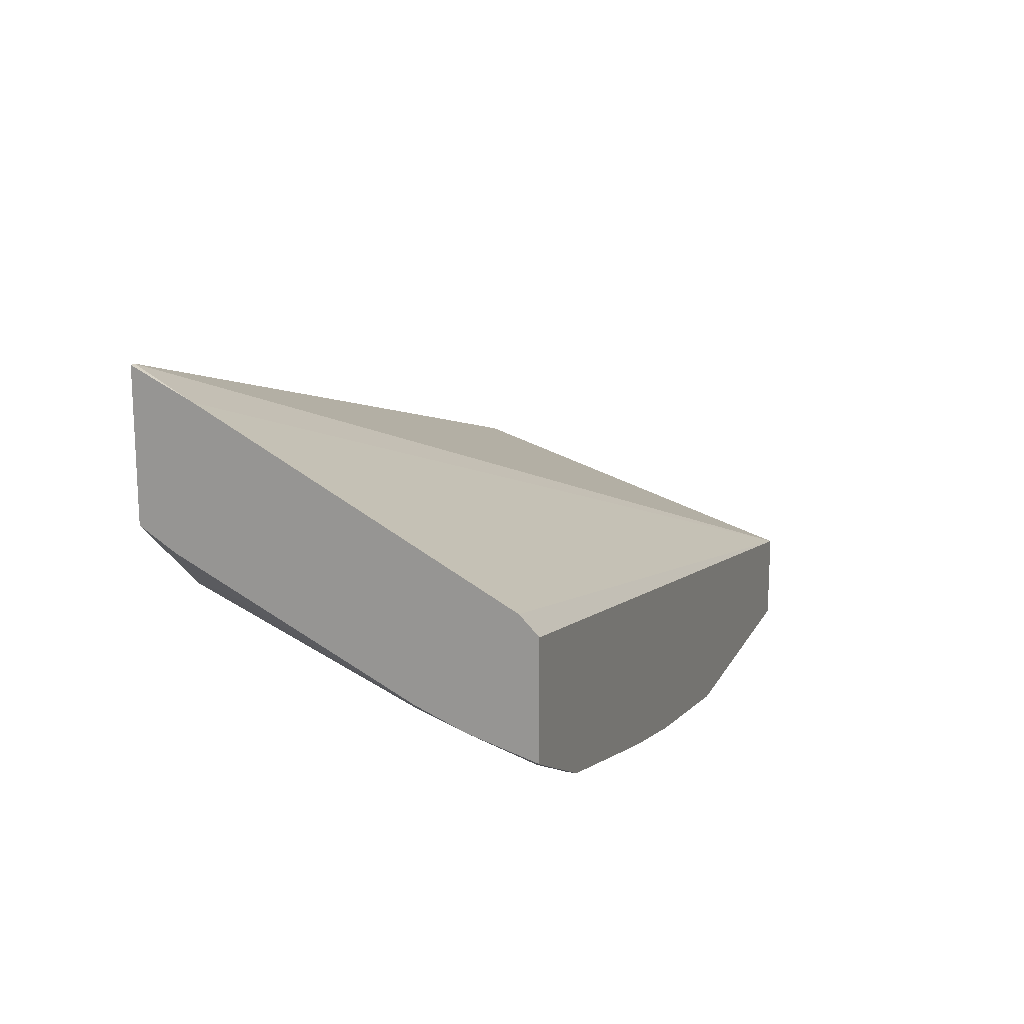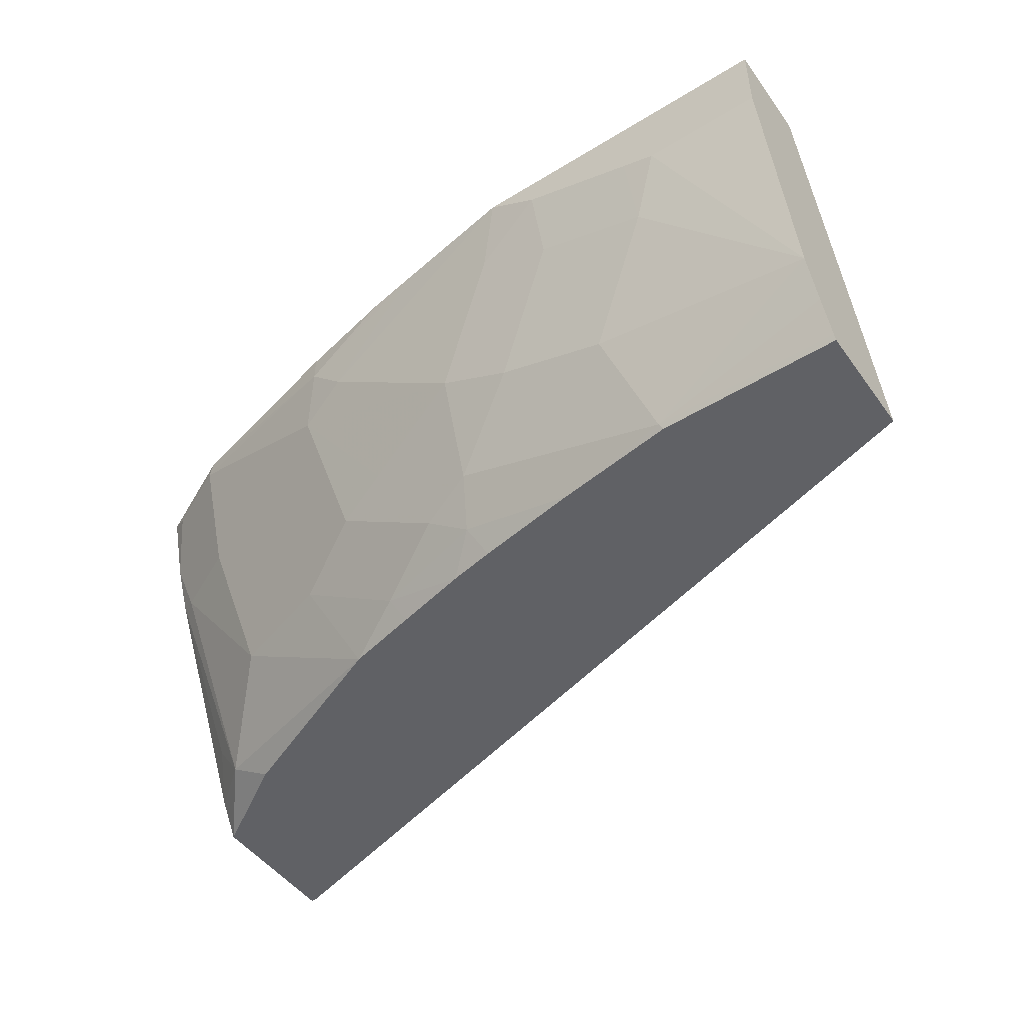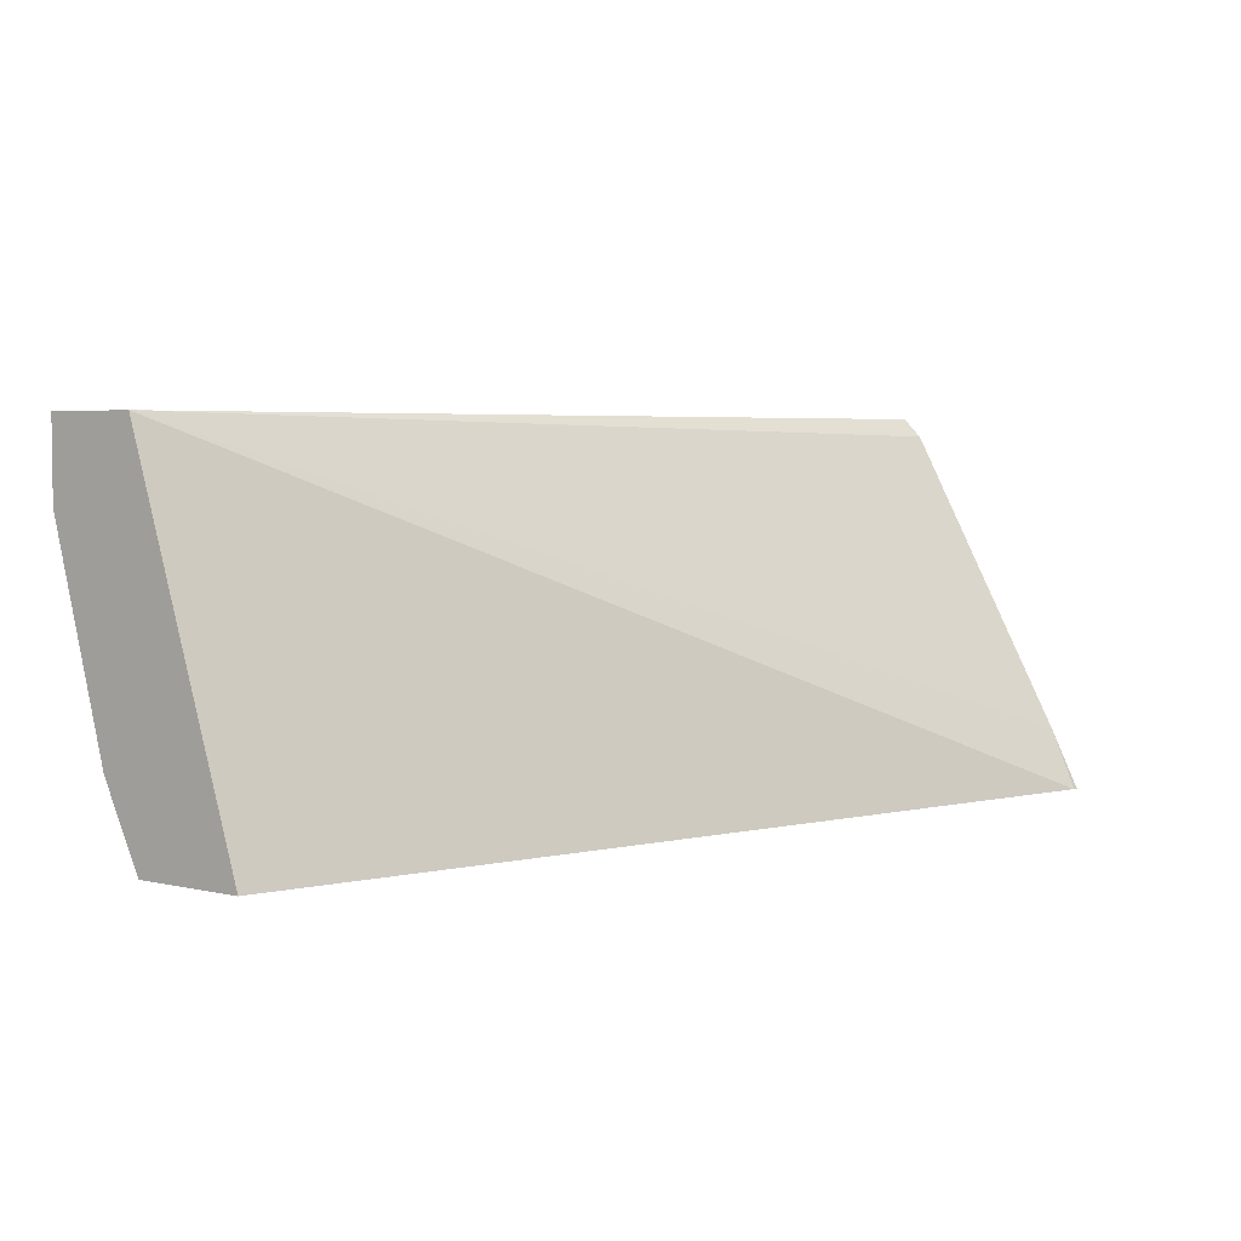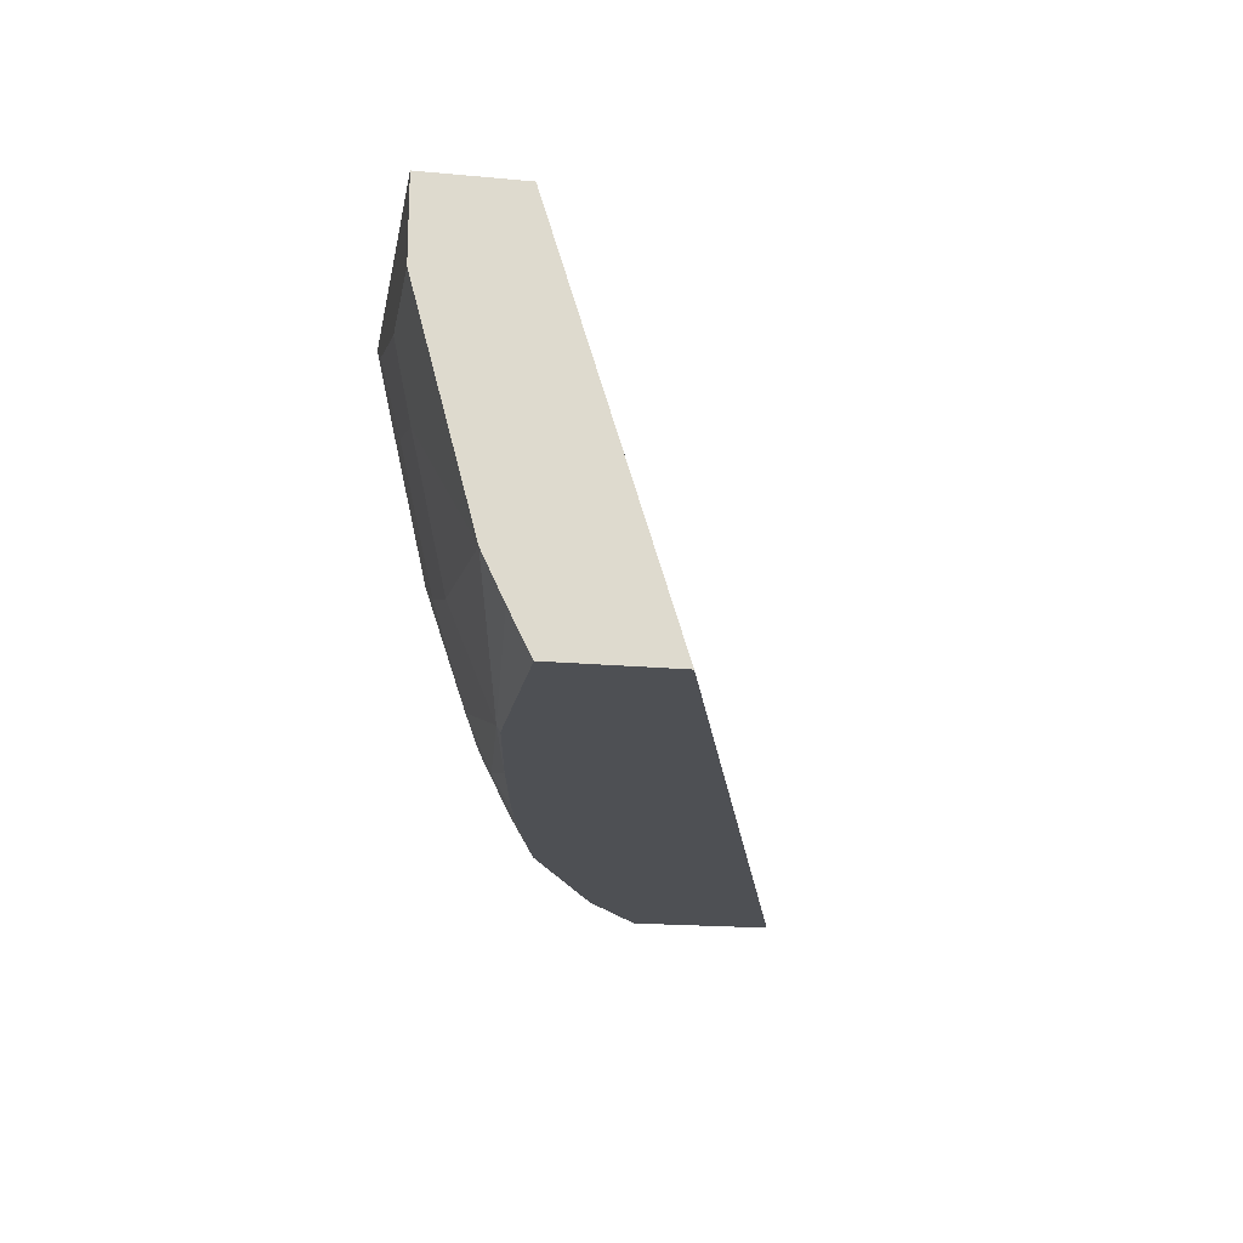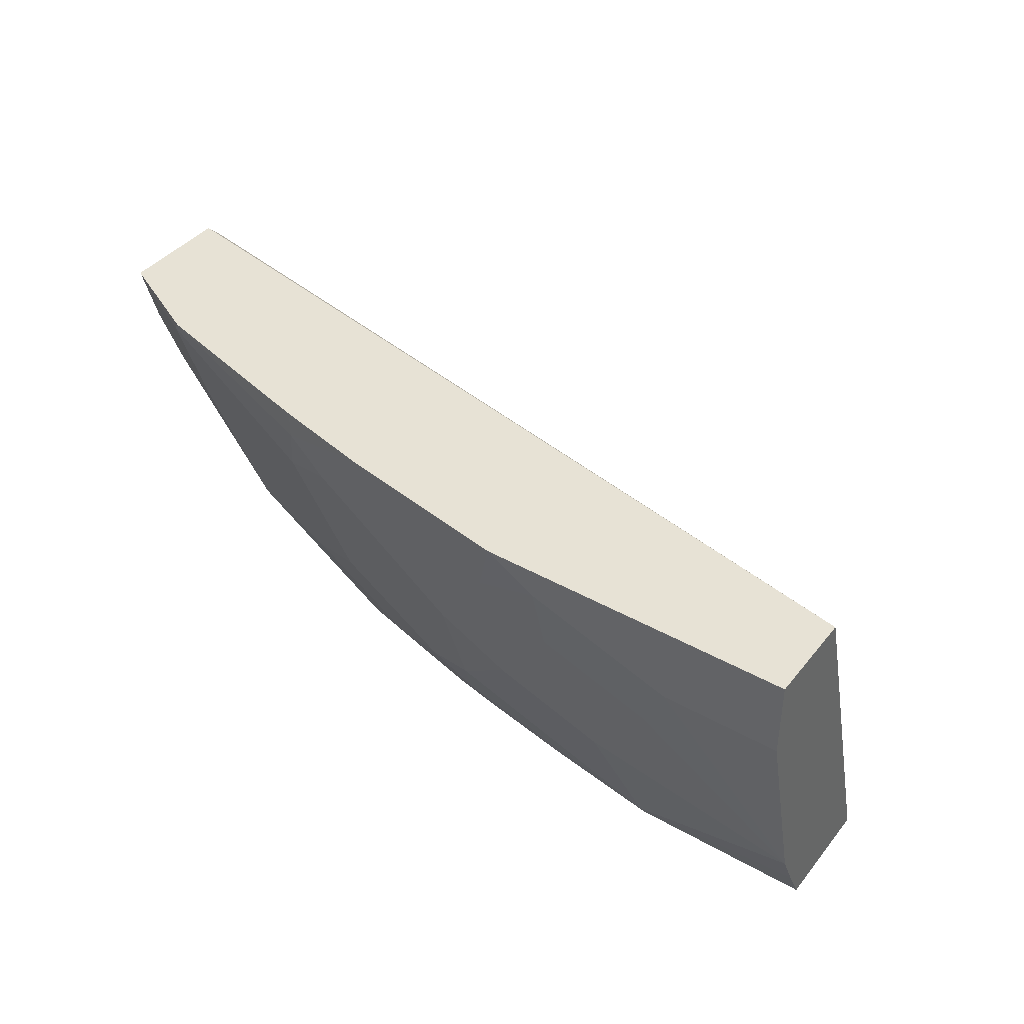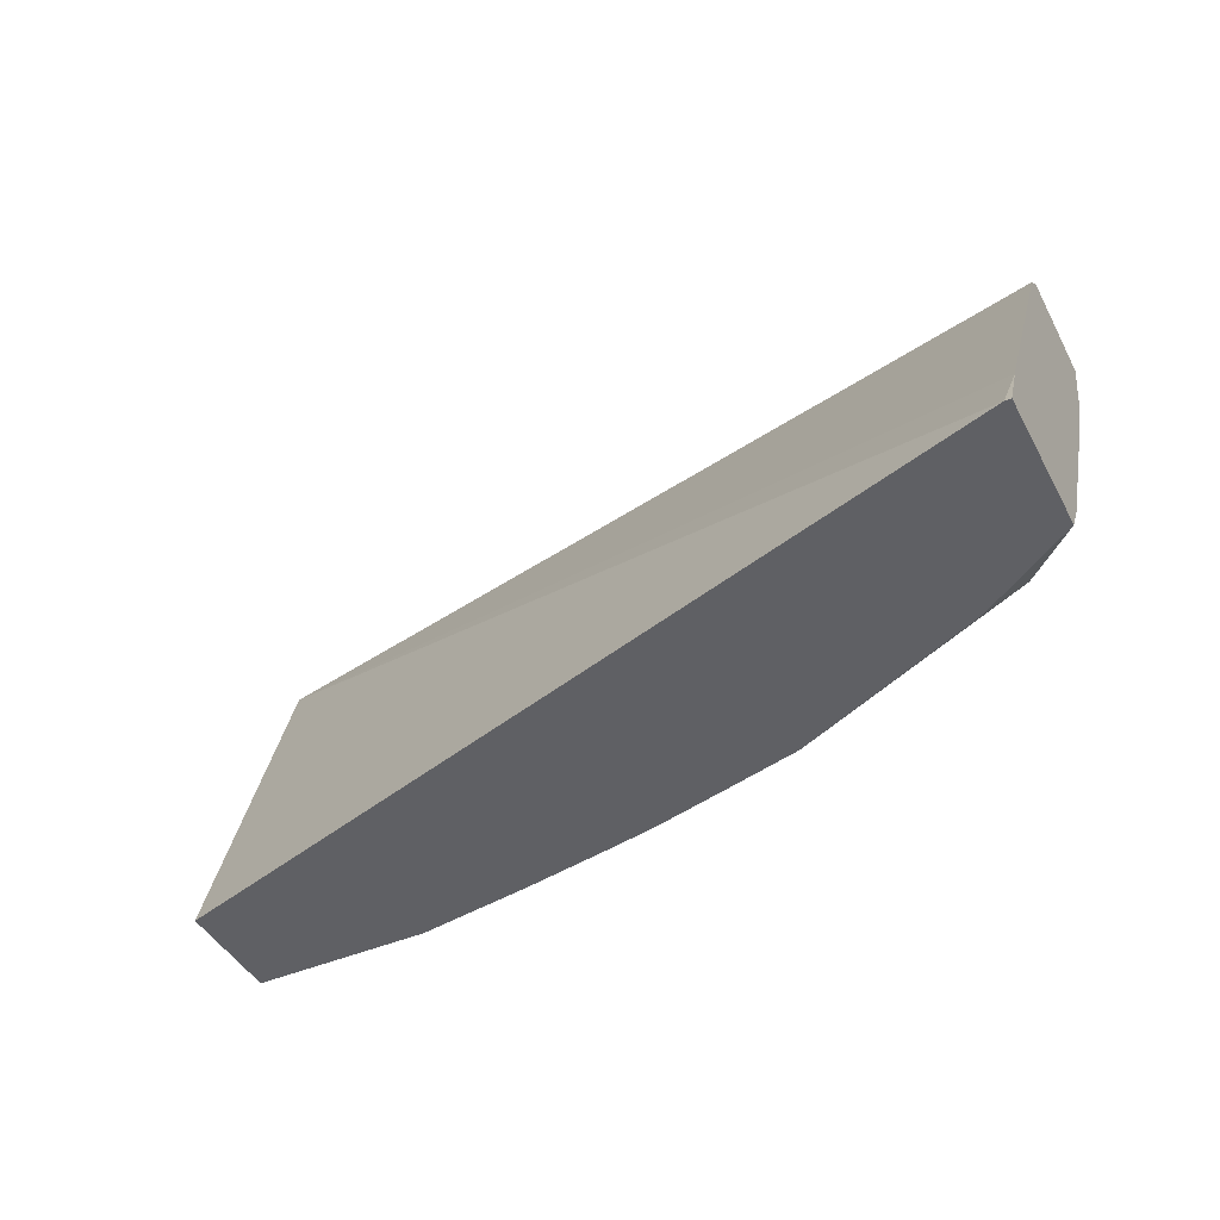
<metadata>
{"format":"obj","ext":"obj","renderer":"f3d","projection":"perspective","resolution":1024,"background":"white","views":[{"elev":16.4,"azim":-70.2,"up":"+Y"},{"elev":-48.5,"azim":34.4,"up":"+Z"},{"elev":4.3,"azim":126.9,"up":"+Z"},{"elev":-18.6,"azim":79.9,"up":"+Z"},{"elev":40.5,"azim":34.8,"up":"+Z"},{"elev":-44.3,"azim":-153.4,"up":"+Z"}]}
</metadata>
<code>
v -0.4539 0.02198 -0.4599
v -0.457 0.02198 -0.4599
v -0.457 0.007625 -0.4302
v -0.001812 -0.1713 -0.2715
v -0.001812 -0.1127 -0.4599
v -0.457 -0.0509 -0.4599
v -0.457 -0.07133 -0.2807
v -0.001812 -0.2185 -0.2715
v -0.457 -0.08051 -0.2715
v -0.001812 -0.1699 -0.4599
v -0.457 -0.0618 -0.4425
v -0.4068 -0.0832 -0.4599
v -0.4283 -0.08569 -0.4474
v -0.001812 -0.2185 -0.311
v -0.1598 -0.2185 -0.2715
v -0.457 -0.1378 -0.2715
v -0.001812 -0.1713 -0.4569
v -0.09375 -0.1699 -0.4599
v -0.4442 -0.08251 -0.4252
v -0.457 -0.08084 -0.4045
v -0.3075 -0.127 -0.4599
v -0.3903 -0.1237 -0.4093
v -0.4474 -0.1237 -0.3332
v -0.457 -0.1189 -0.3283
v -0.001812 -0.19 -0.4185
v -0.06073 -0.2185 -0.311
v -0.226 -0.2069 -0.2715
v -0.2855 -0.1904 -0.3046
v -0.1713 -0.2094 -0.3046
v -0.1343 -0.2185 -0.2866
v -0.457 -0.1284 -0.3048
v -0.4564 -0.1383 -0.2715
v -0.001812 -0.18 -0.4396
v -0.09523 -0.1713 -0.4569
v -0.1553 -0.1603 -0.4599
v -0.2698 -0.1365 -0.4599
v -0.276 -0.1428 -0.4474
v -0.3331 -0.1428 -0.4093
v -0.3903 -0.1428 -0.3522
v -0.4093 -0.1428 -0.3332
v -0.07619 -0.2094 -0.3427
v -0.1143 -0.1904 -0.3998
v -0.07718 -0.2185 -0.3056
v -0.2525 -0.2021 -0.2715
v -0.3046 -0.1904 -0.2856
v -0.3014 -0.1872 -0.3014
v -0.3141 -0.1808 -0.3141
v -0.2095 -0.1904 -0.3617
v -0.1333 -0.2094 -0.3236
v -0.4093 -0.1618 -0.2761
v -0.4474 -0.1428 -0.2761
v -0.4428 -0.145 -0.2715
v -0.1713 -0.1904 -0.3808
v -0.2095 -0.1713 -0.4188
v -0.2158 -0.1586 -0.4442
v -0.2095 -0.1523 -0.4569
v -0.208 -0.1508 -0.4599
v -0.2314 -0.1461 -0.4599
v -0.2951 -0.1618 -0.3903
v -0.2379 -0.1618 -0.4283
v -0.3046 -0.1904 -0.2715
v -0.4048 -0.1641 -0.2715
v -0.2665 -0.1713 -0.3808
f 28 47 48
f 28 48 29
f 29 48 49
f 29 49 30
f 31 40 50
f 30 41 43
f 31 50 51
f 31 51 32
f 34 53 54
f 34 42 53
f 30 49 41
f 32 51 52
f 25 26 41
f 28 45 46
f 27 44 45
f 26 43 41
f 25 42 34
f 25 41 42
f 25 34 33
f 23 40 31
f 23 31 24
f 22 38 39
f 22 40 23
f 34 54 55
f 22 39 40
f 21 38 22
f 28 46 47
f 34 55 35
f 45 61 62
f 35 56 57
f 56 58 57
f 21 37 38
f 55 58 56
f 54 59 60
f 54 63 59
f 54 60 55
f 50 52 51
f 50 62 52
f 48 63 54
f 48 53 49
f 48 54 53
f 47 63 48
f 47 59 63
f 35 55 56
f 45 50 47
f 45 47 46
f 44 61 45
f 41 53 42
f 41 49 53
f 39 47 50
f 39 50 40
f 38 47 39
f 38 59 47
f 37 60 59
f 37 55 60
f 37 58 55
f 37 59 38
f 36 58 37
f 45 62 50
f 21 36 37
f 27 45 28
f 18 34 35
f 4 17 10
f 4 33 17
f 4 25 33
f 4 14 25
f 4 8 14
f 3 7 4
f 2 7 3
f 2 9 7
f 2 16 9
f 2 31 16
f 2 24 31
f 2 20 24
f 2 11 20
f 2 6 11
f 1 6 2
f 1 12 6
f 1 21 12
f 1 36 21
f 1 58 36
f 1 57 58
f 1 18 35
f 1 10 18
f 1 5 10
f 1 4 5
f 1 3 4
f 1 2 3
f 19 24 20
f 4 10 5
f 4 7 9
f 1 35 57
f 4 16 32
f 17 33 34
f 4 9 16
f 16 31 32
f 15 29 30
f 15 28 29
f 14 26 25
f 13 21 22
f 13 24 19
f 13 23 24
f 13 22 23
f 12 21 13
f 11 13 19
f 11 19 20
f 10 34 18
f 15 27 28
f 8 26 14
f 10 17 34
f 4 32 52
f 4 62 61
f 4 44 27
f 4 27 15
f 4 15 8
f 4 61 44
f 6 12 13
f 6 13 11
f 8 15 30
f 8 30 43
f 8 43 26
f 4 52 62

</code>
